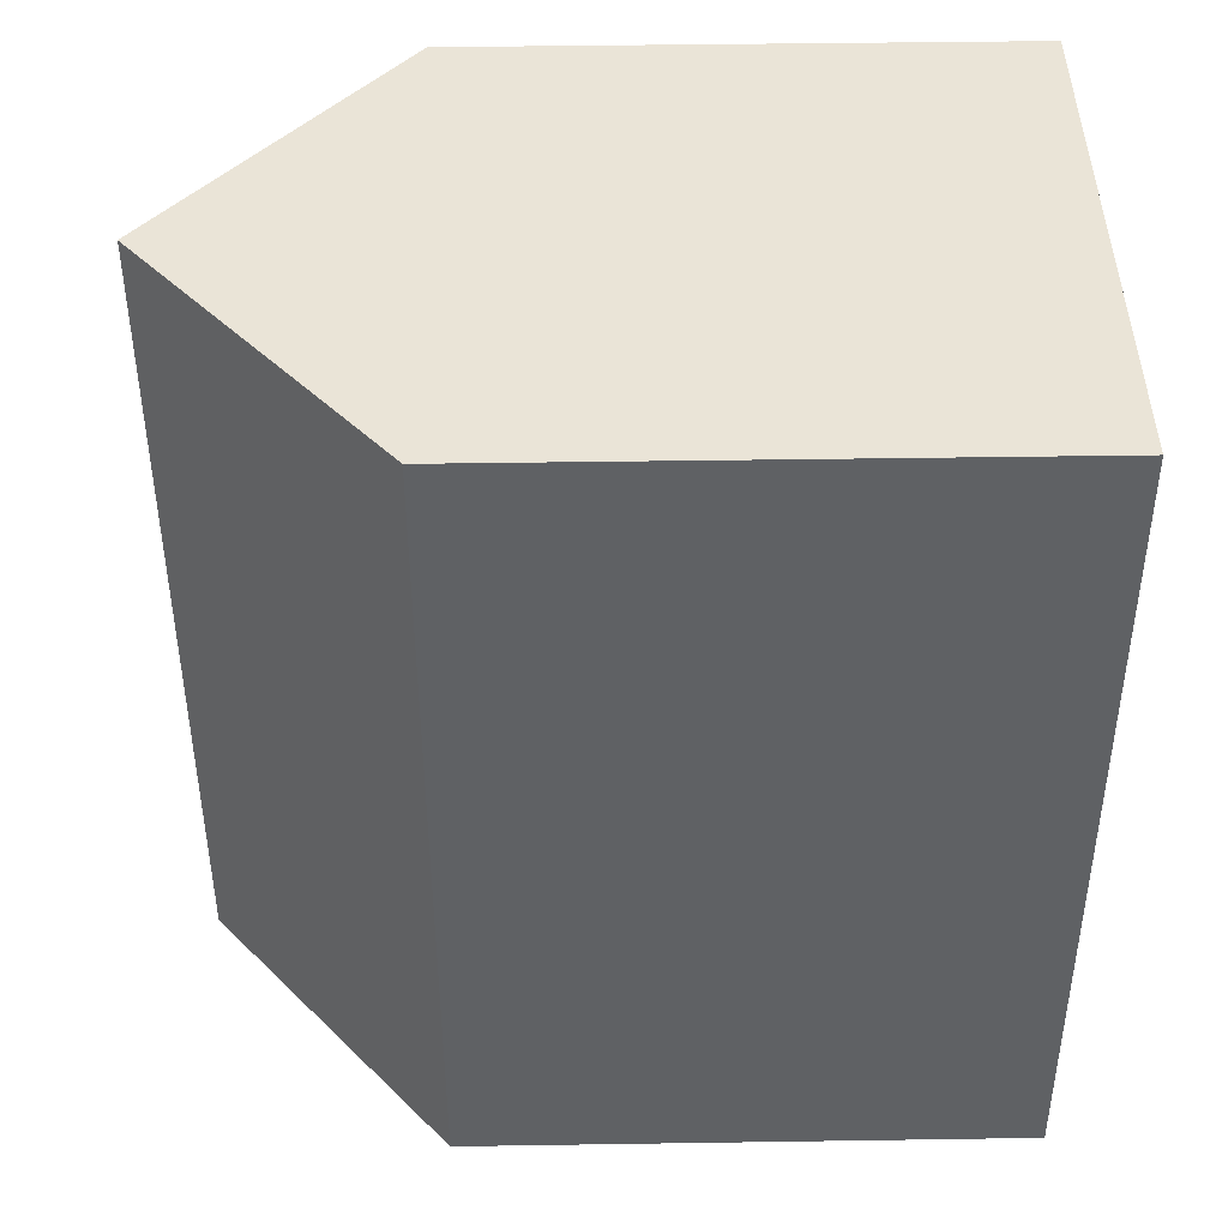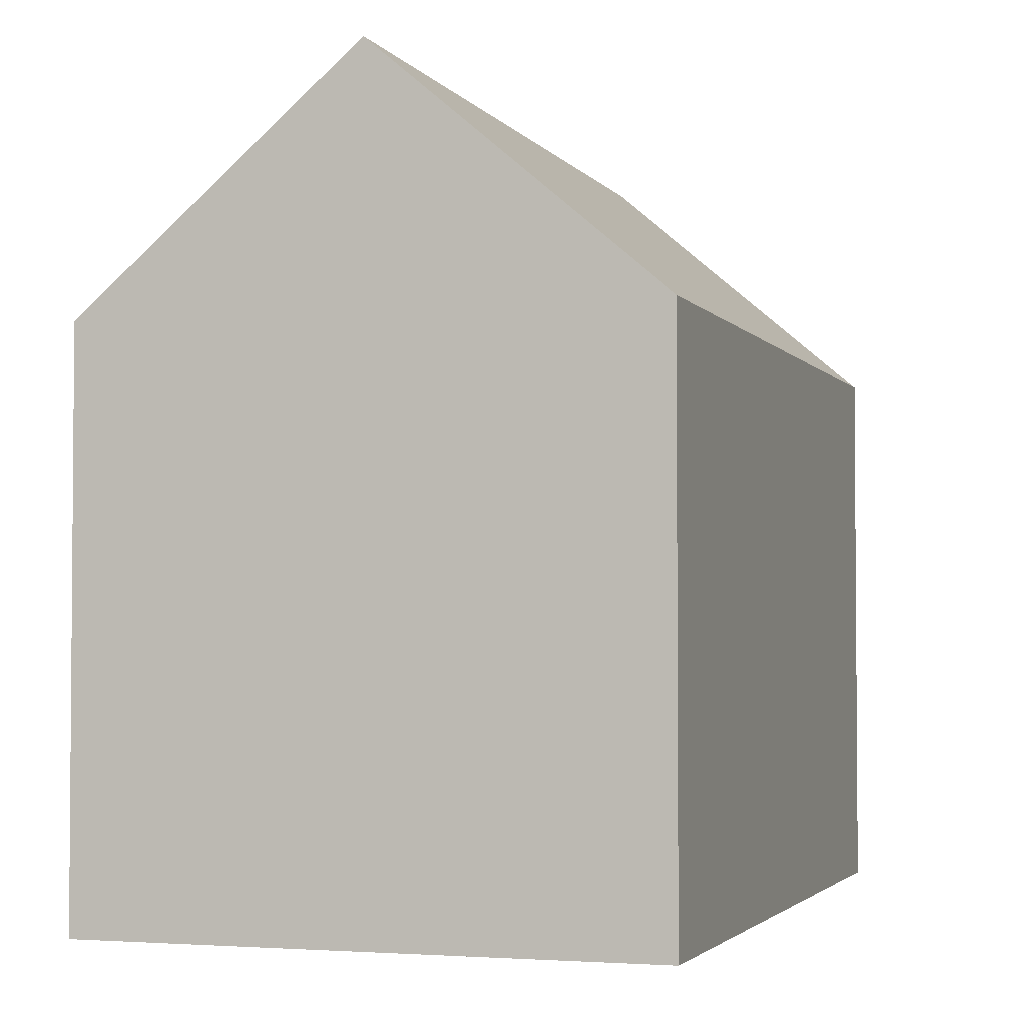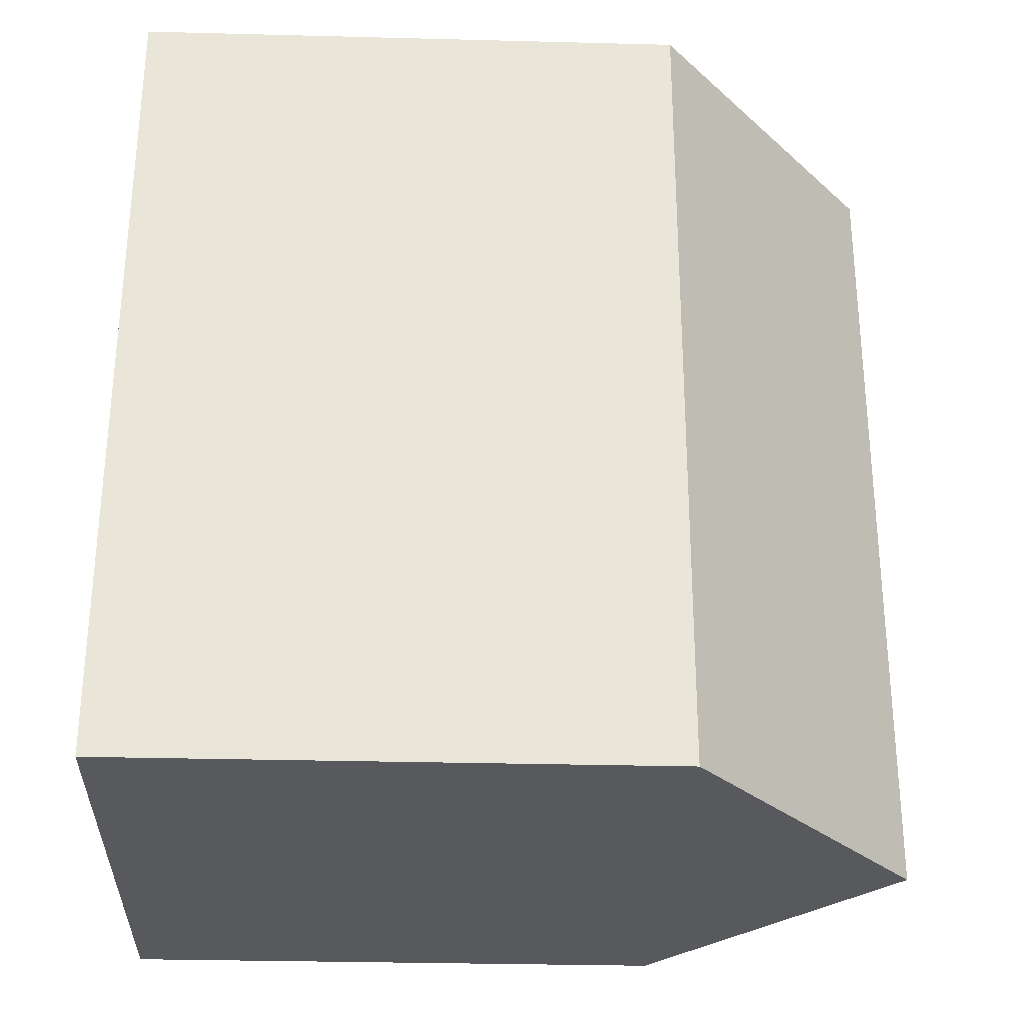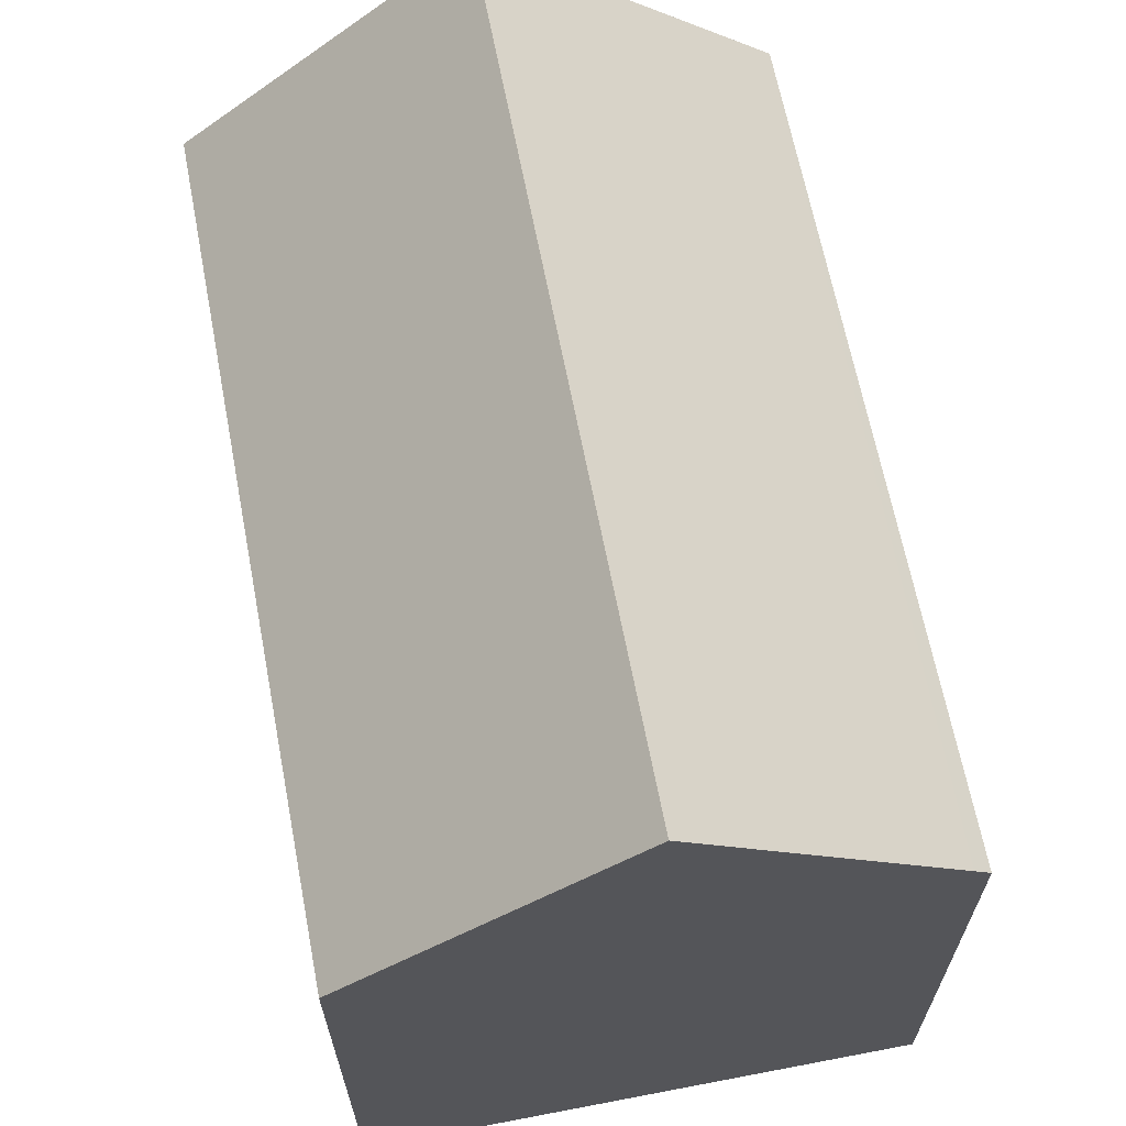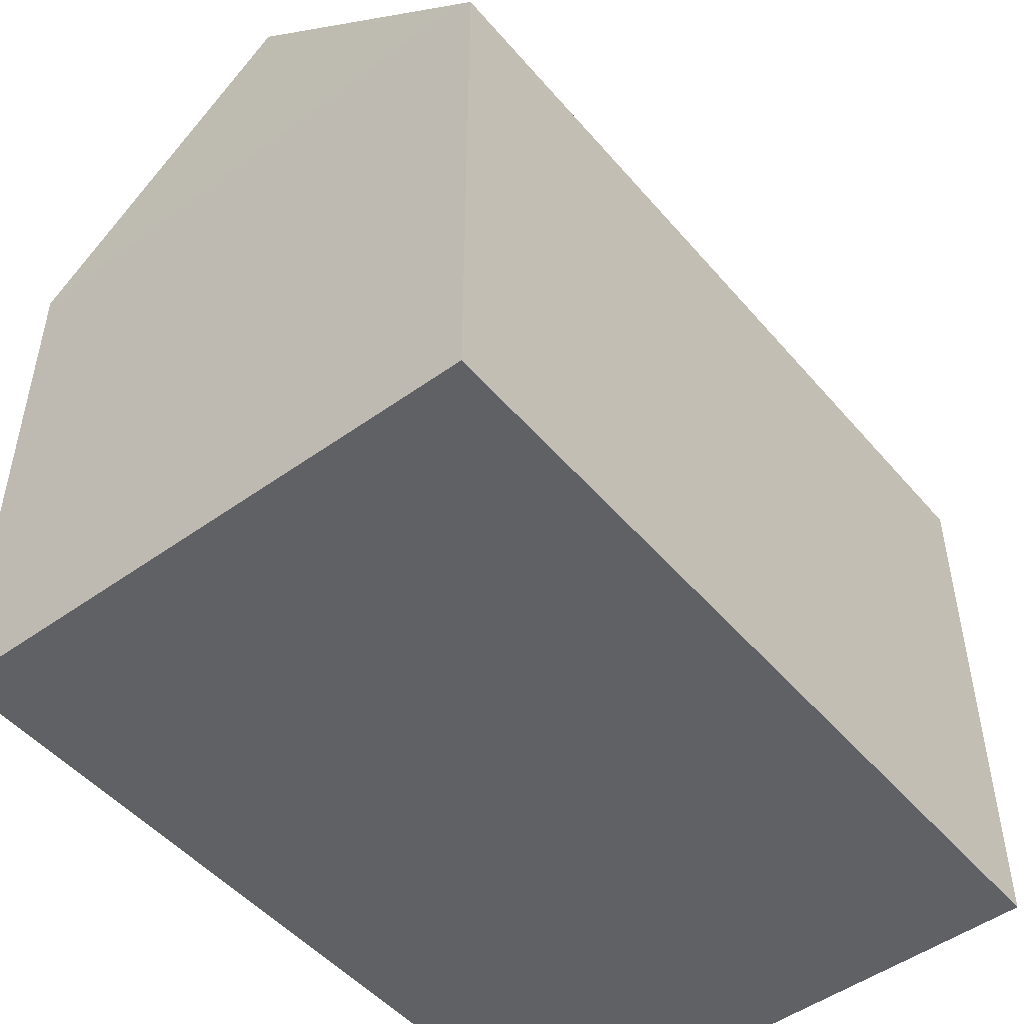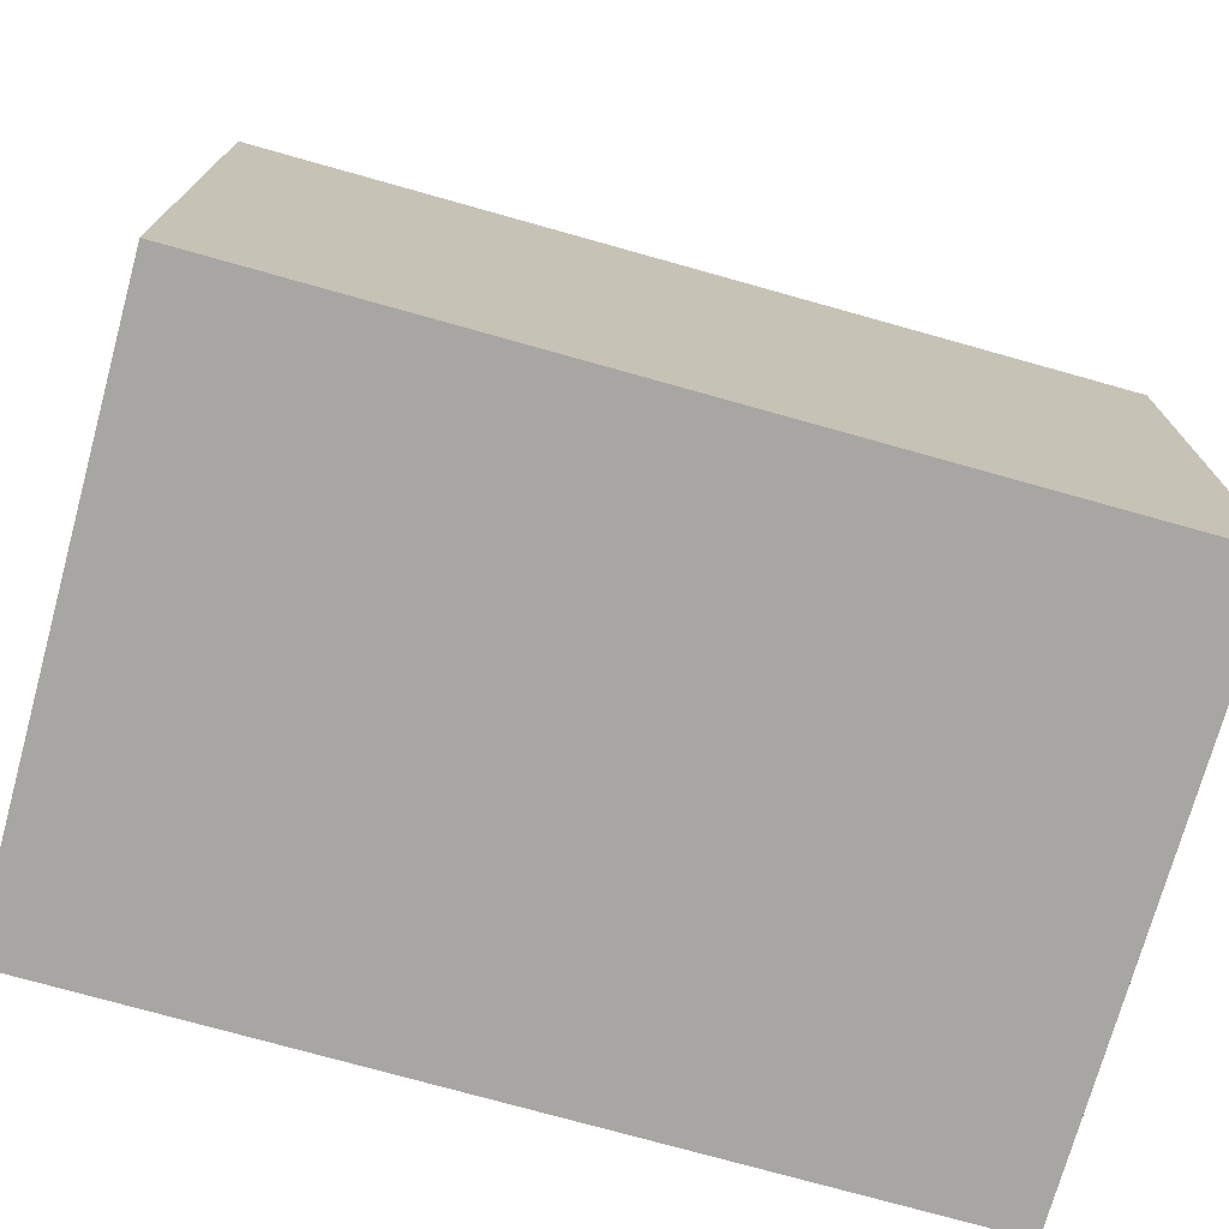
<metadata>
{"format":"obj","ext":"obj","renderer":"f3d","projection":"perspective","resolution":1024,"background":"white","views":[{"elev":45.3,"azim":-91.0,"up":"+Z"},{"elev":-2.8,"azim":-159.6,"up":"+Y"},{"elev":-31.4,"azim":87.9,"up":"+Z"},{"elev":65.4,"azim":171.3,"up":"+Y"},{"elev":-49.1,"azim":-139.2,"up":"+Y"},{"elev":-74.1,"azim":76.5,"up":"+Y"}]}
</metadata>
<code>
v  5.189 14.68 -0.199
v  10.95 10.26 14.99
v  10.37 10.26 -0.397
v  5.773 14.68 15.14
v  0.605 10.27 15.29
v  0.314 10.52 -0.012
v  0 10.25 6.279e-16
v  0.891 10.52 15.29
v  10.37 2.431e-17 -0.397
v  0 0 0
v  5.189 1.219e-17 -0.199
v  0.314 7.348e-19 -0.012
v  0.605 -9.365e-16 15.29
v  10.95 -9.177e-16 14.99
v  0.891 -9.361e-16 15.29
v  5.773 -9.272e-16 15.14
g defaultobject
f 1 2 3
f 2 1 4
f 5 6 7
f 6 5 1
f 1 5 4
f 4 5 8
f 3 6 1
f 6 3 7
f 7 3 9
f 7 9 10
f 10 9 11
f 10 11 12
f 7 13 5
f 13 7 10
f 8 2 4
f 2 8 5
f 2 5 13
f 2 13 14
f 14 13 15
f 14 15 16
f 14 3 2
f 3 14 9
f 16 9 14
f 9 16 15
f 9 15 13
f 9 13 12
f 12 13 10
f 9 12 11

</code>
